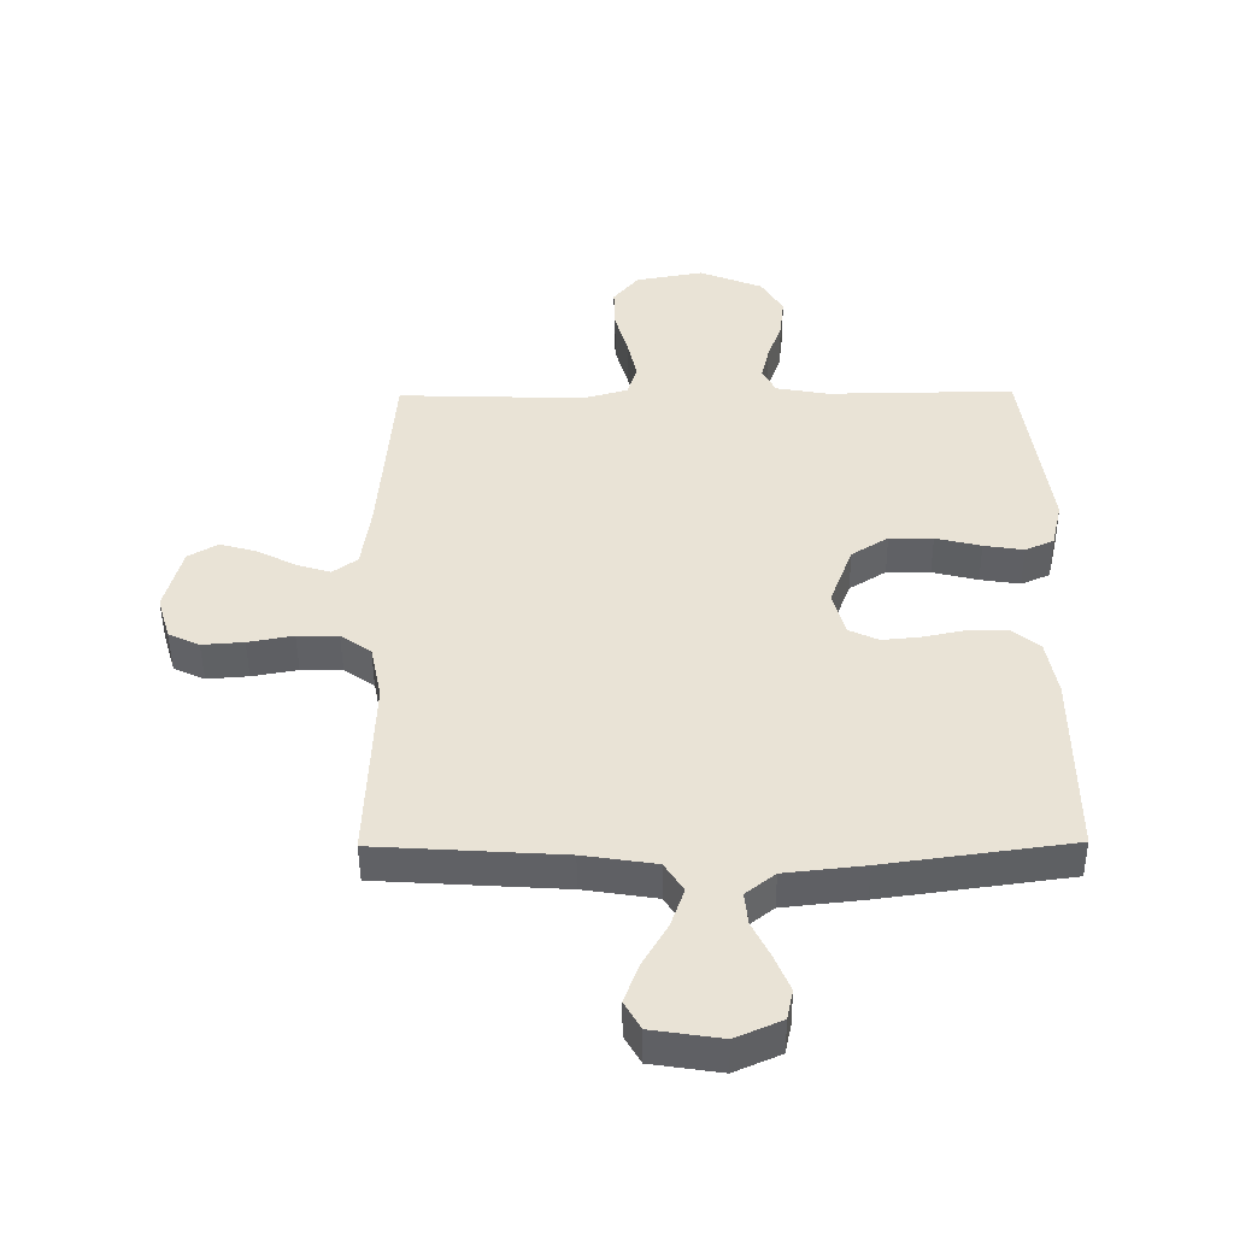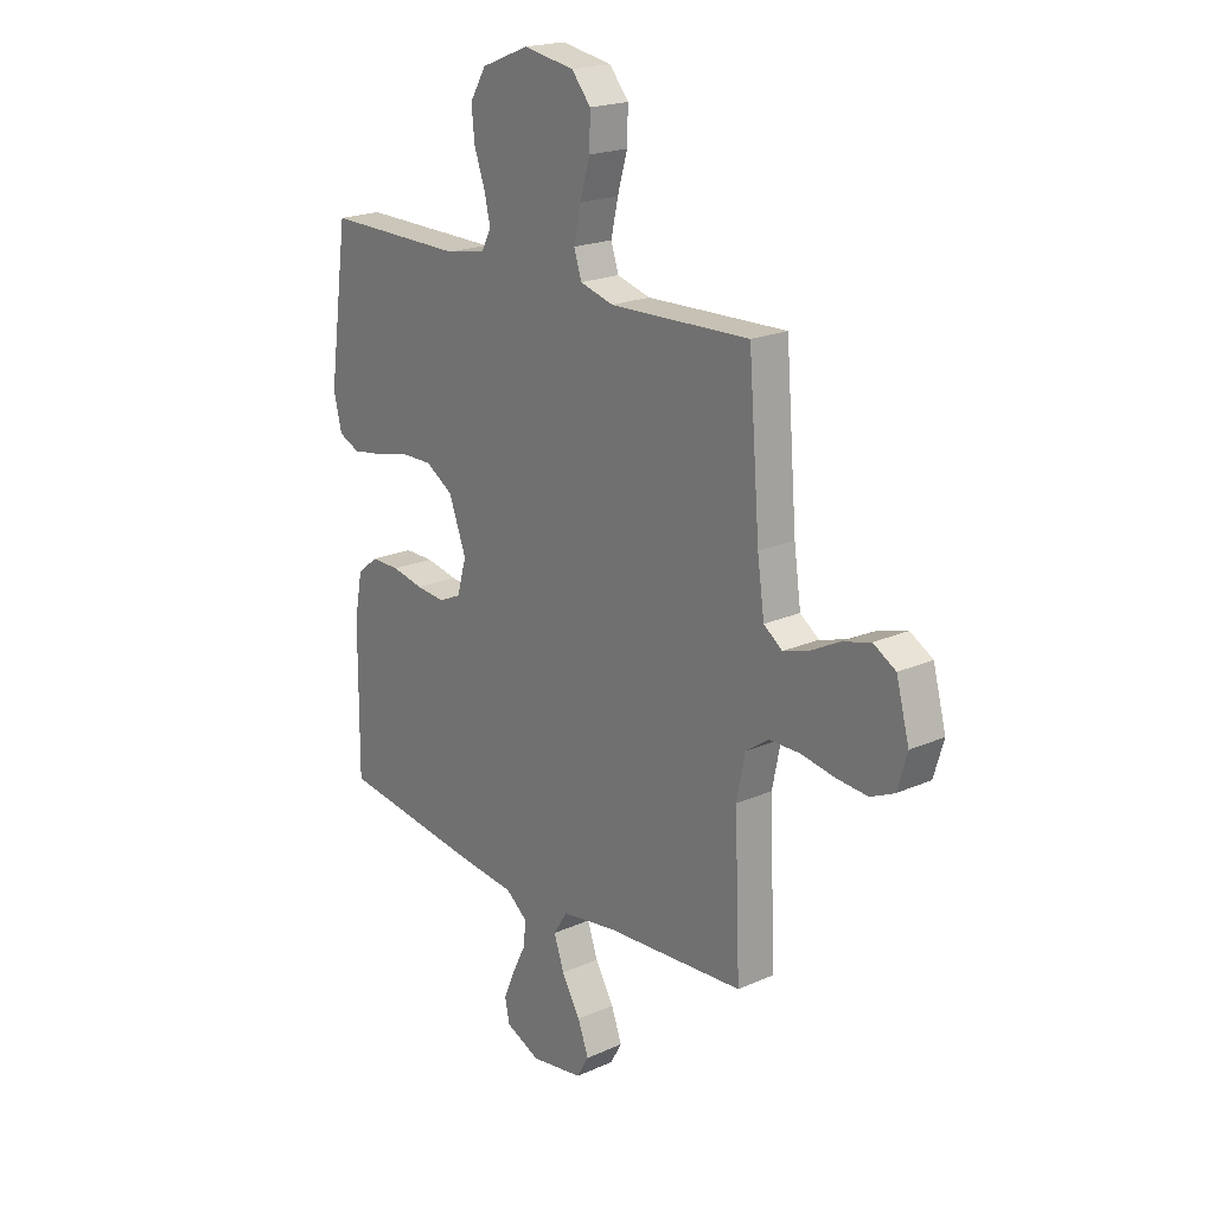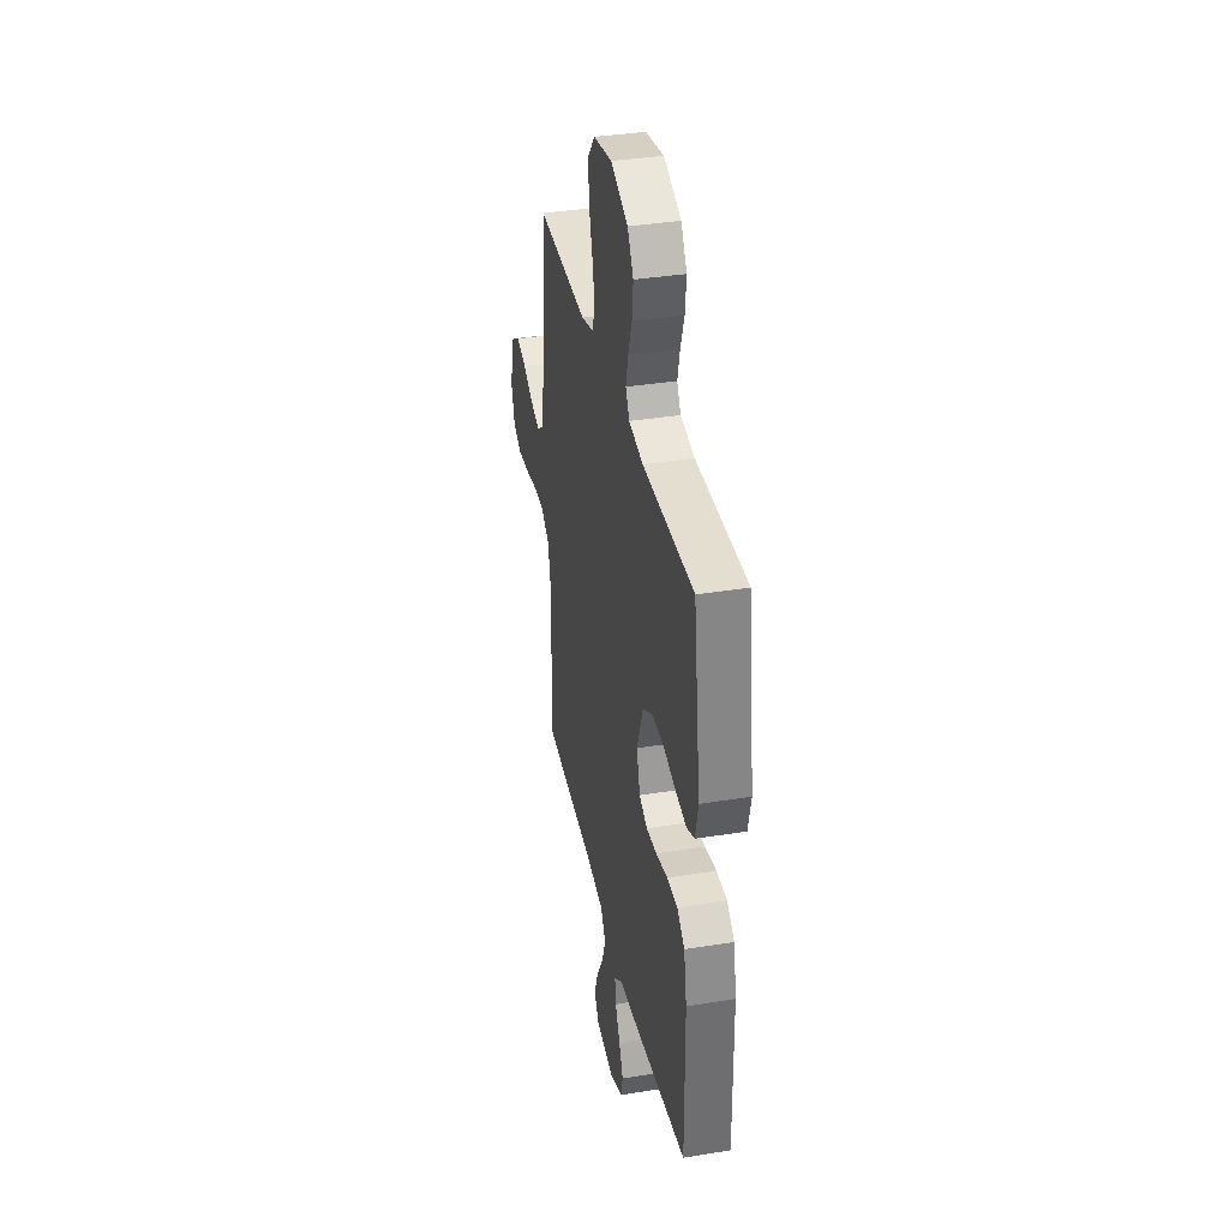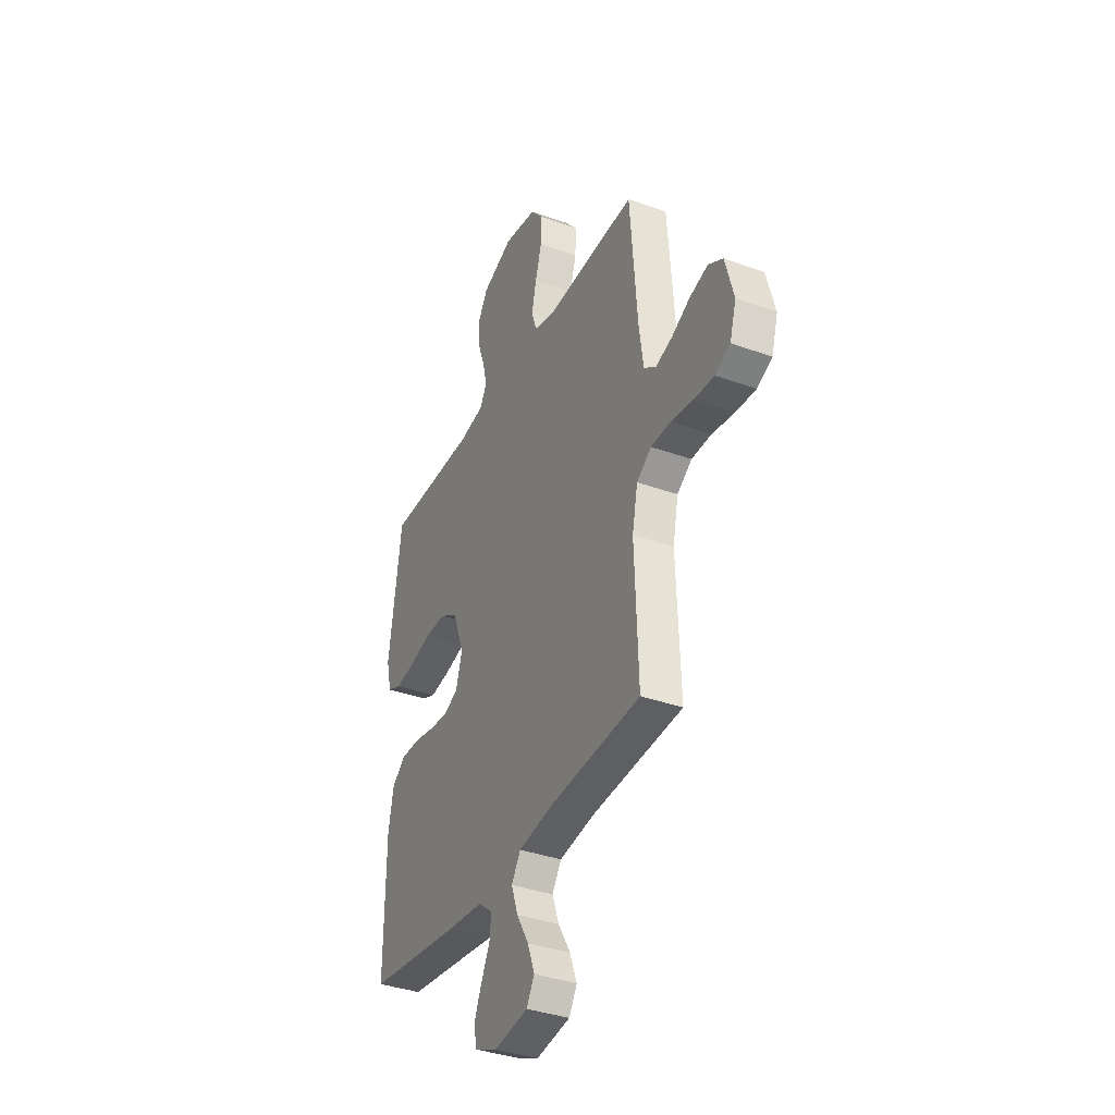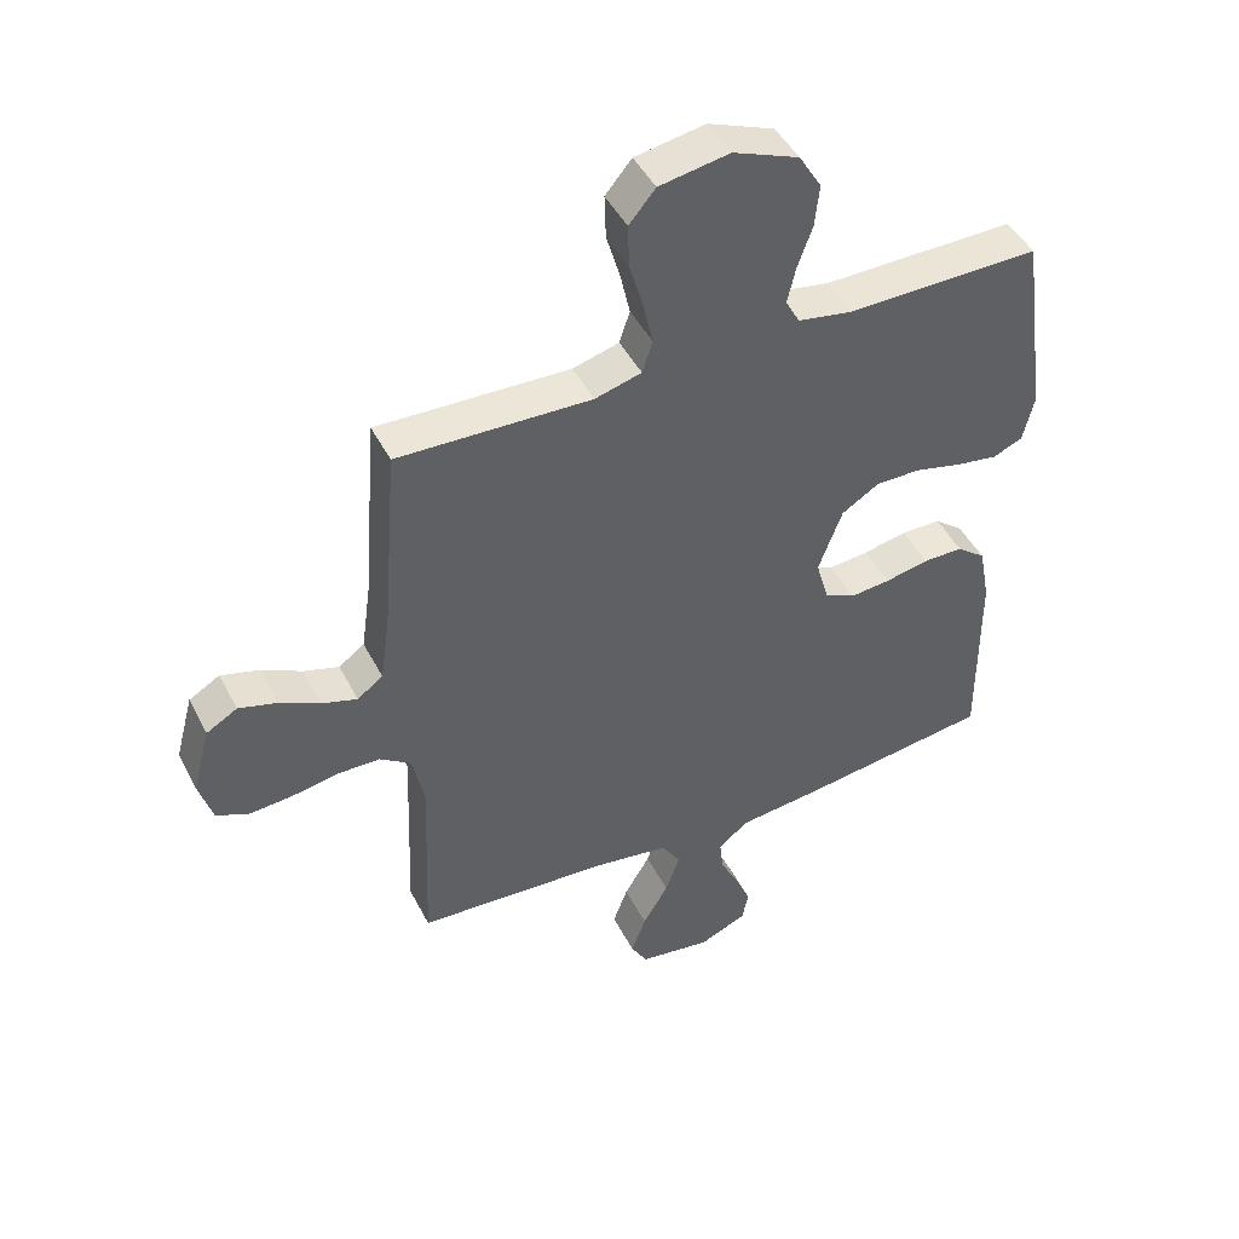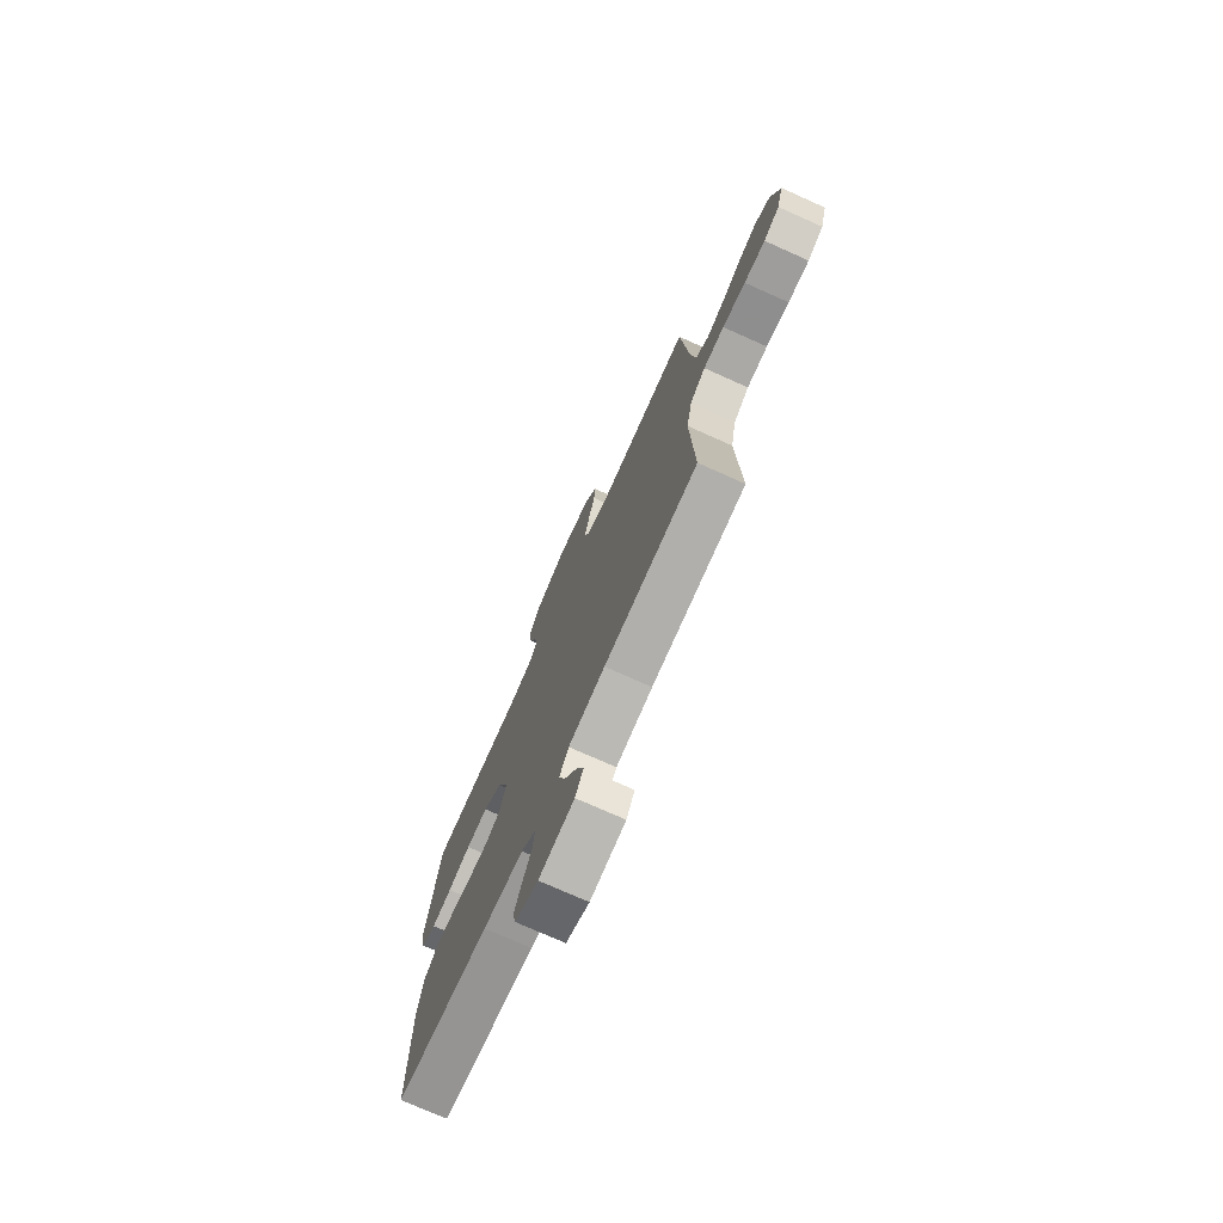
<metadata>
{"format":"obj","ext":"obj","renderer":"f3d","projection":"perspective","resolution":1024,"background":"white","views":[{"elev":-47.5,"azim":0.5,"up":"+Z"},{"elev":20.3,"azim":-129.0,"up":"+Z"},{"elev":36.4,"azim":78.1,"up":"+Z"},{"elev":-36.6,"azim":-115.2,"up":"+Z"},{"elev":46.1,"azim":-26.1,"up":"+Z"},{"elev":-74.8,"azim":-114.1,"up":"+Z"}]}
</metadata>
<code>
v 0.5 0.07 0.5
v 0.542 0.07 0.2
v 0.525 0.07 0.127
v 0.479 0.07 0.107
v 0.415 0.07 0.117
v 0.342 0.07 0.135
v 0.272 0.07 0.136
v 0.213 0.07 0.099
v 0.176 0.07 0
v 0.196 0.07 -0.071
v 0.244 0.07 -0.093
v 0.306 0.07 -0.087
v 0.374 0.07 -0.073
v 0.436 0.07 -0.073
v 0.481 0.07 -0.109
v 0.498 0.07 -0.2
v 0.5 0.07 -0.5
v 0.2 0.07 -0.541
v 0.072 0.07 -0.555
v 0.025 0.07 -0.592
v 0.031 0.07 -0.644
v 0.06 0.07 -0.702
v 0.084 0.07 -0.759
v 0.074 0.07 -0.807
v 0 0.07 -0.839
v -0.112 0.07 -0.822
v -0.138 0.07 -0.777
v -0.115 0.07 -0.715
v -0.075 0.07 -0.647
v -0.053 0.07 -0.584
v -0.083 0.07 -0.537
v -0.2 0.07 -0.519
v -0.5 0.07 -0.5
v -0.488 0.07 -0.2
v -0.506 0.07 -0.111
v -0.555 0.07 -0.077
v -0.621 0.07 -0.076
v -0.694 0.07 -0.089
v -0.761 0.07 -0.094
v -0.811 0.07 -0.071
v -0.832 0.07 0
v -0.804 0.07 0.104
v -0.756 0.07 0.132
v -0.696 0.07 0.115
v -0.634 0.07 0.083
v -0.579 0.07 0.066
v -0.539 0.07 0.095
v -0.524 0.07 0.2
v -0.5 0.07 0.5
v -0.2 0.07 0.49
v -0.128 0.07 0.51
v -0.112 0.07 0.56
v -0.127 0.07 0.628
v -0.148 0.07 0.701
v -0.15 0.07 0.769
v -0.109 0.07 0.818
v 0 0.07 0.837
v 0.102 0.07 0.796
v 0.137 0.07 0.738
v 0.13 0.07 0.673
v 0.107 0.07 0.608
v 0.094 0.07 0.552
v 0.116 0.07 0.512
v 0.2 0.07 0.497
v 0.5 0 0.5
v 0.542 0 0.2
v 0.525 0 0.127
v 0.479 0 0.107
v 0.415 0 0.117
v 0.342 0 0.135
v 0.272 0 0.136
v 0.213 0 0.099
v 0.176 0 0
v 0.196 0 -0.071
v 0.244 0 -0.093
v 0.306 0 -0.087
v 0.374 0 -0.073
v 0.436 0 -0.073
v 0.481 0 -0.109
v 0.498 0 -0.2
v 0.5 0 -0.5
v 0.2 0 -0.541
v 0.072 0 -0.555
v 0.025 0 -0.592
v 0.031 0 -0.644
v 0.06 0 -0.702
v 0.084 0 -0.759
v 0.074 0 -0.807
v 0 0 -0.839
v -0.112 0 -0.822
v -0.138 0 -0.777
v -0.115 0 -0.715
v -0.075 0 -0.647
v -0.053 0 -0.584
v -0.083 0 -0.537
v -0.2 0 -0.519
v -0.5 0 -0.5
v -0.488 0 -0.2
v -0.506 0 -0.111
v -0.555 0 -0.077
v -0.621 0 -0.076
v -0.694 0 -0.089
v -0.761 0 -0.094
v -0.811 0 -0.071
v -0.832 0 0
v -0.804 0 0.104
v -0.756 0 0.132
v -0.696 0 0.115
v -0.634 0 0.083
v -0.579 0 0.066
v -0.539 0 0.095
v -0.524 0 0.2
v -0.5 0 0.5
v -0.2 0 0.49
v -0.128 0 0.51
v -0.112 0 0.56
v -0.127 0 0.628
v -0.148 0 0.701
v -0.15 0 0.769
v -0.109 0 0.818
v 0 0 0.837
v 0.102 0 0.796
v 0.137 0 0.738
v 0.13 0 0.673
v 0.107 0 0.608
v 0.094 0 0.552
v 0.116 0 0.512
v 0.2 0 0.497
f 58 59 60 61
f 58 61 62
f 57 58 62
f 56 57 62
f 53 54 55 56
f 52 53 56 62
f 51 52 62 63
f 48 49 50
f 47 48 50 51
f 42 43 44 45
f 42 45 46
f 41 42 46
f 40 41 46
f 37 38 39 40
f 36 37 40 46
f 35 36 46 47
f 32 33 34
f 31 32 34 35
f 26 27 28 29
f 26 29 30
f 25 26 30
f 24 25 30
f 21 22 23 24
f 21 24 30
f 20 21 30 31
f 16 17 18 19
f 12 13 14 15
f 11 12 15 16
f 3 4 5 6
f 1 2 3 6
f 64 1 6 7
f 63 64 7 8
f 51 63 8 9
f 47 51 9 10
f 35 47 10 11
f 19 20 31 35
f 11 16 19 35
f 125 124 123 122
f 126 125 122
f 126 122 121
f 126 121 120
f 120 119 118 117
f 126 120 117 116
f 127 126 116 115
f 114 113 112
f 115 114 112 111
f 109 108 107 106
f 110 109 106
f 110 106 105
f 110 105 104
f 104 103 102 101
f 110 104 101 100
f 111 110 100 99
f 98 97 96
f 99 98 96 95
f 93 92 91 90
f 94 93 90
f 94 90 89
f 94 89 88
f 88 87 86 85
f 94 88 85
f 95 94 85 84
f 83 82 81 80
f 79 78 77 76
f 80 79 76 75
f 70 69 68 67
f 70 67 66 65
f 71 70 65 128
f 72 71 128 127
f 73 72 127 115
f 74 73 115 111
f 75 74 111 99
f 99 95 84 83
f 99 83 80 75
f 1 65 66 2
f 2 66 67 3
f 3 67 68 4
f 4 68 69 5
f 5 69 70 6
f 6 70 71 7
f 7 71 72 8
f 8 72 73 9
f 9 73 74 10
f 10 74 75 11
f 11 75 76 12
f 12 76 77 13
f 13 77 78 14
f 14 78 79 15
f 15 79 80 16
f 16 80 81 17
f 17 81 82 18
f 18 82 83 19
f 19 83 84 20
f 20 84 85 21
f 21 85 86 22
f 22 86 87 23
f 23 87 88 24
f 24 88 89 25
f 25 89 90 26
f 26 90 91 27
f 27 91 92 28
f 28 92 93 29
f 29 93 94 30
f 30 94 95 31
f 31 95 96 32
f 32 96 97 33
f 33 97 98 34
f 34 98 99 35
f 35 99 100 36
f 36 100 101 37
f 37 101 102 38
f 38 102 103 39
f 39 103 104 40
f 40 104 105 41
f 41 105 106 42
f 42 106 107 43
f 43 107 108 44
f 44 108 109 45
f 45 109 110 46
f 46 110 111 47
f 47 111 112 48
f 48 112 113 49
f 49 113 114 50
f 50 114 115 51
f 51 115 116 52
f 52 116 117 53
f 53 117 118 54
f 54 118 119 55
f 55 119 120 56
f 56 120 121 57
f 57 121 122 58
f 58 122 123 59
f 59 123 124 60
f 60 124 125 61
f 61 125 126 62
f 62 126 127 63
f 63 127 128 64
f 64 128 65 1

</code>
